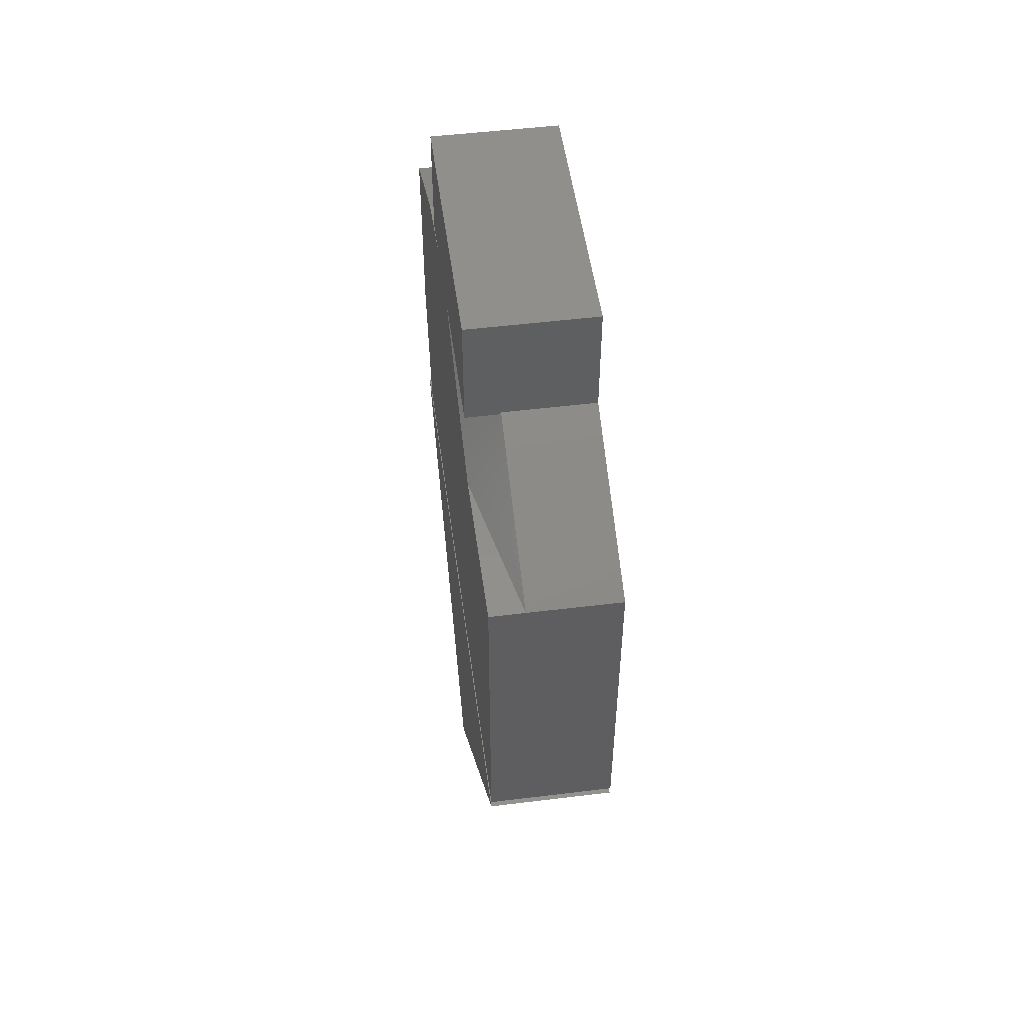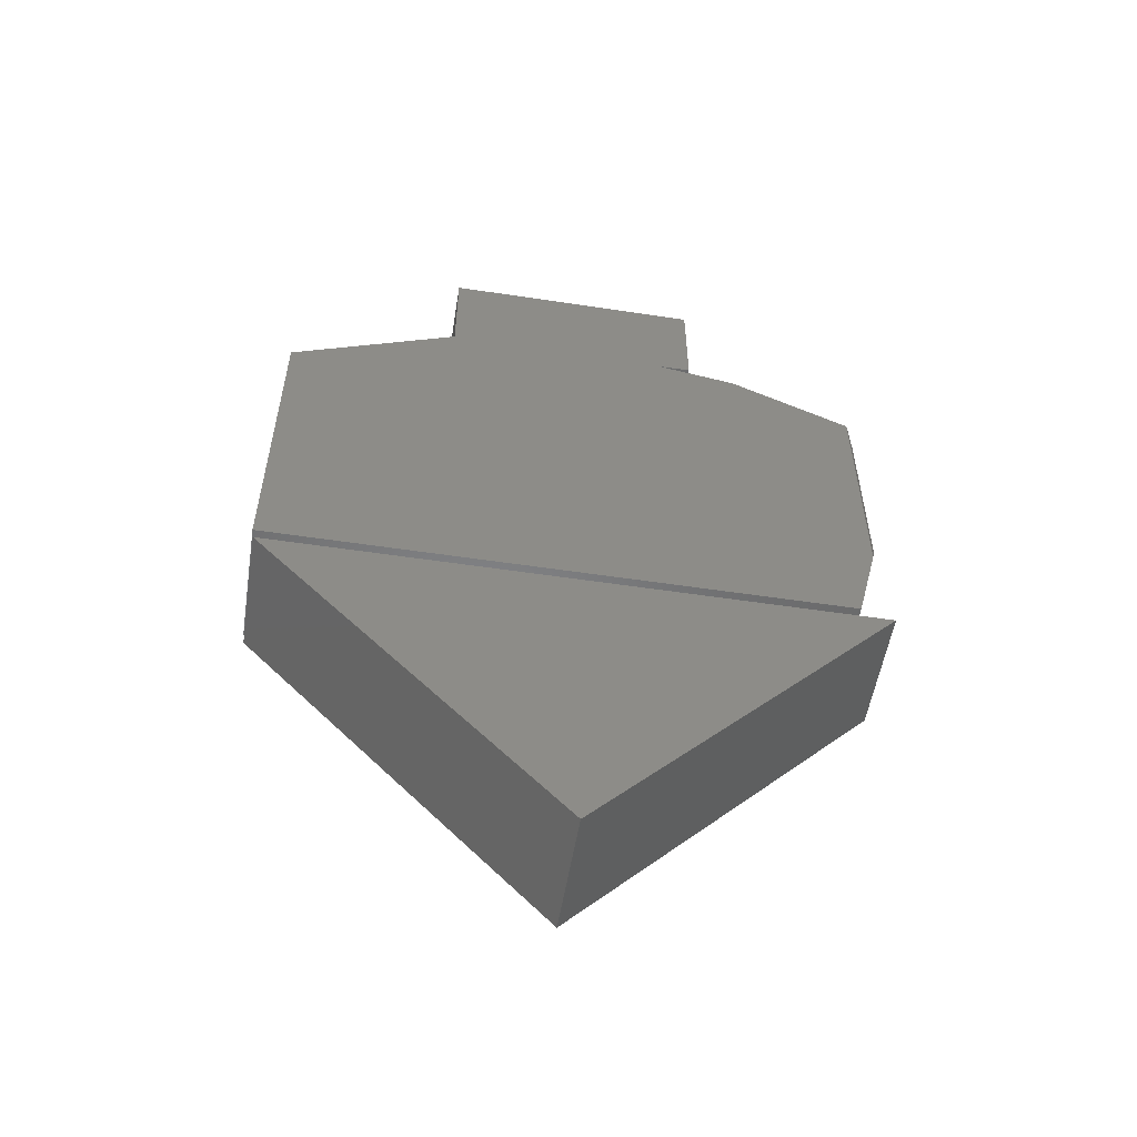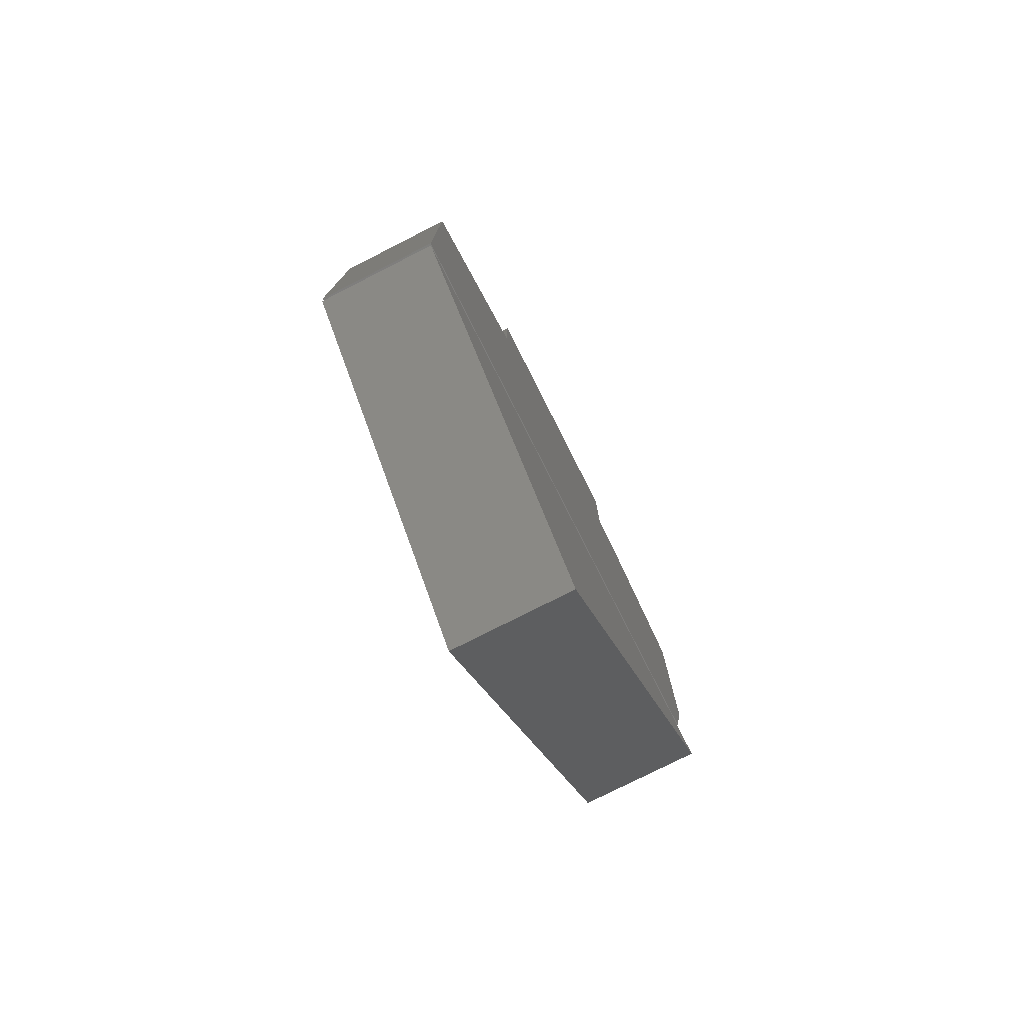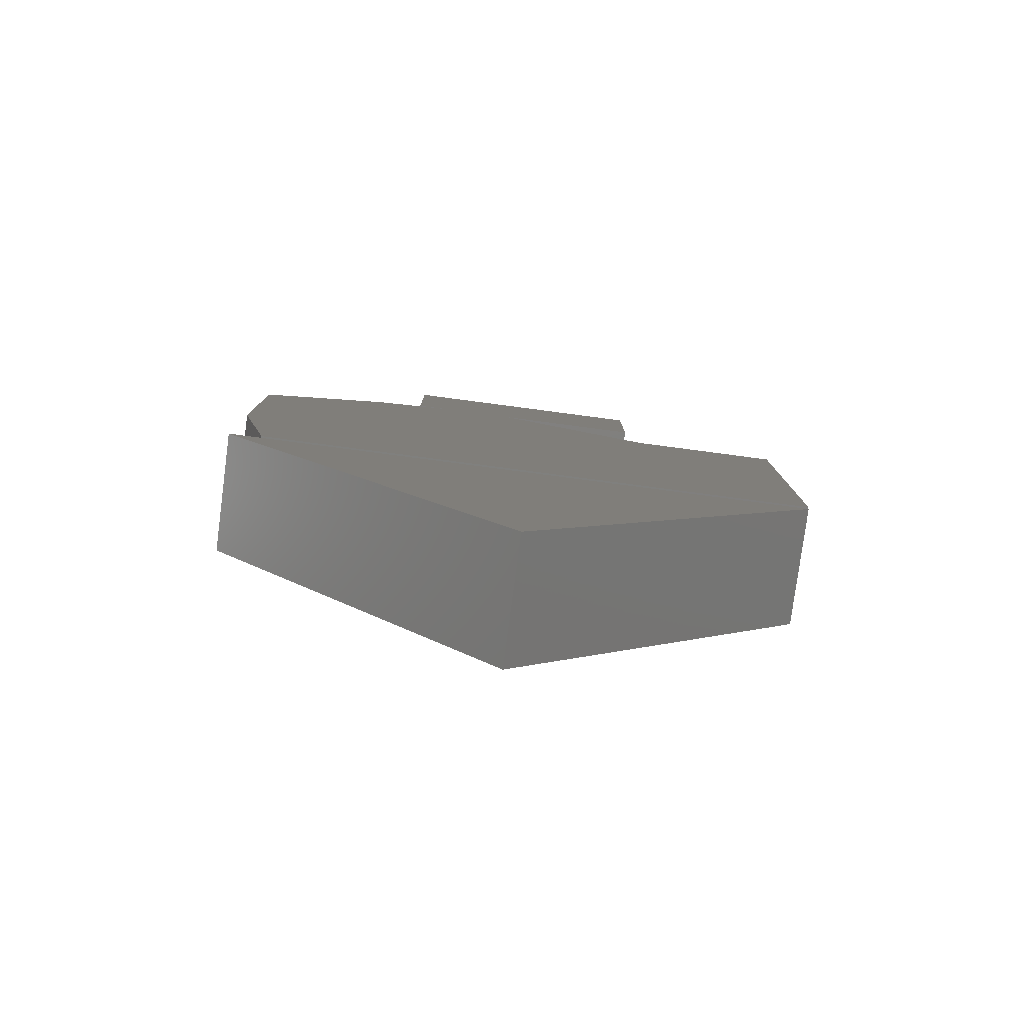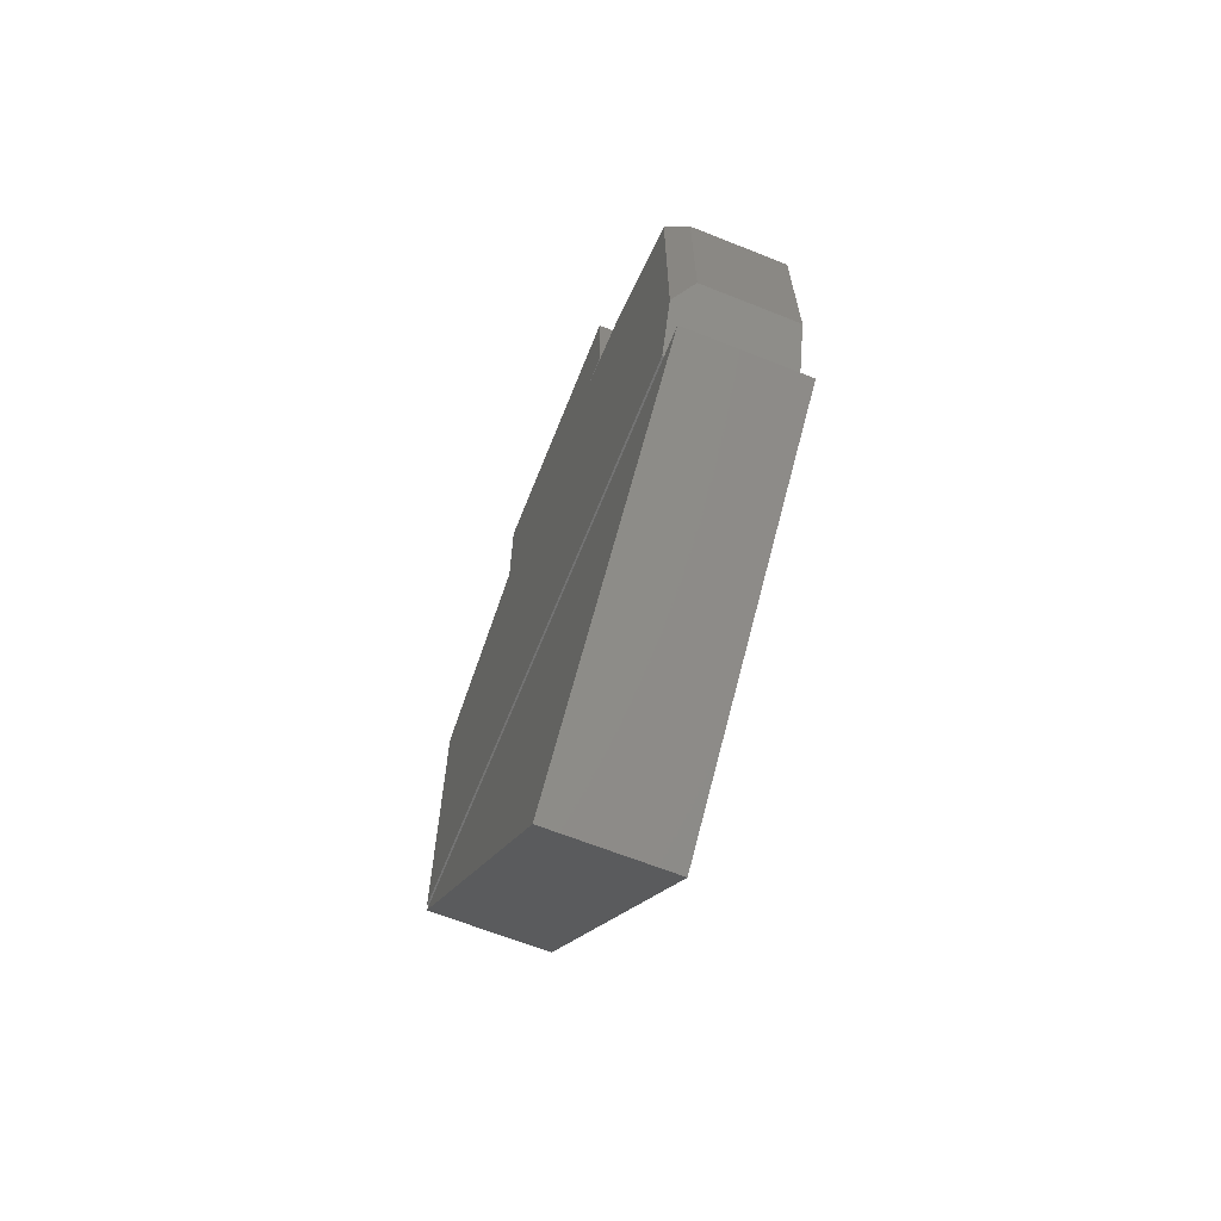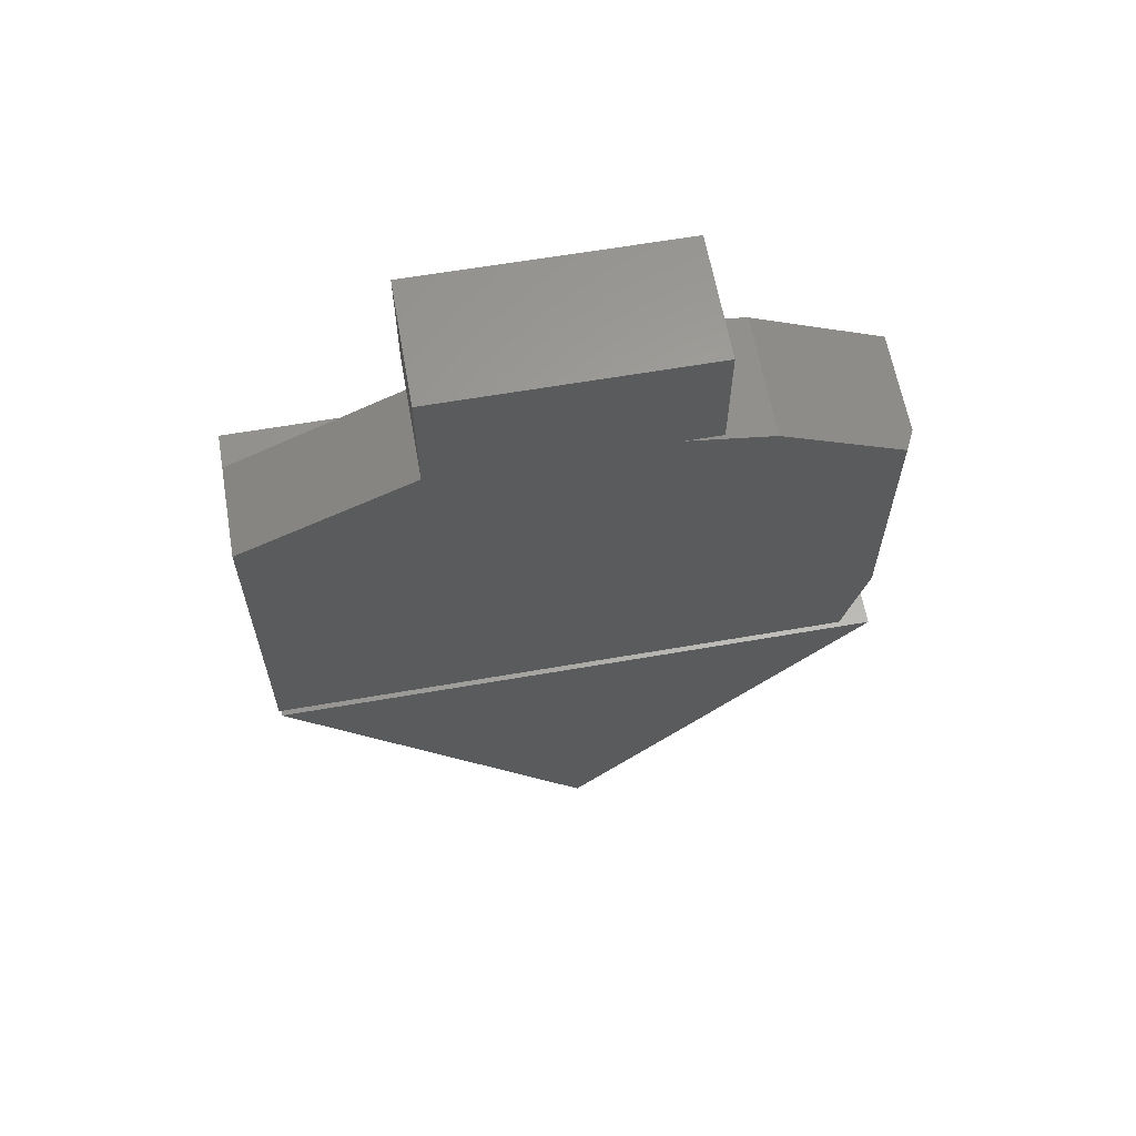
<metadata>
{"format":"stl","ext":"stl","renderer":"f3d","projection":"perspective","resolution":1024,"background":"white","views":[{"elev":51.2,"azim":172.4,"up":"+Y"},{"elev":-54.3,"azim":-99.1,"up":"+Y"},{"elev":-77.3,"azim":-153.1,"up":"+Y"},{"elev":-79.6,"azim":82.5,"up":"+Y"},{"elev":-65.4,"azim":-21.8,"up":"+Y"},{"elev":62.1,"azim":-100.0,"up":"+Y"}]}
</metadata>
<code>
# stl→obj: 35 verts, 62 faces
v 0.08594 0.1341 0.2969
v 0.08594 0.05469 0.2969
v 0.08594 0.05469 0.2719
v 0.08594 0.05469 0.2216
v 0.08594 0.05469 0.1172
v 0.08594 0.1341 0.1172
v 0.08594 -8.224e-05 0.4219
v 0.08594 -0.1328 0.4219
v 0.08594 0.04417 0.3301
v 0.08594 -0.2266 0.3984
v 0.08594 -8.224e-05 0.1081
v 0.08594 -0.2266 0
v 0.08594 -8.224e-05 -1.388e-17
v 0 -0.2266 0
v 0 0.05642 0.1172
v 0 -8.224e-05 -1.387e-17
v 0 0.05469 0.2719
v 0 -0.2266 0.3984
v 0 0.04417 0.3301
v -2.824e-16 -0.1641 0.4141
v 0 0.003762 0.4141
v 0 0.1341 0.1172
v 0 0.05469 0.2969
v 0 0.1341 0.2969
v 0.01562 -4.163e-17 0.4219
v 0.01562 -0.1328 0.4219
v 0.0625 0 0
v 0.06328 0.05469 0.1172
v 0.0625 0.05642 0.1172
v 0.08594 -0.4609 0.2109
v 0.08594 -0.2344 0.001069
v 0.08594 -0.2344 0.4208
v -1.165e-17 -0.2344 0.4208
v 1.165e-17 -0.2344 0.001069
v 0 -0.4609 0.2109
f 1 2 3
f 1 3 4
f 1 4 5
f 1 5 6
f 7 8 9
f 9 8 10
f 9 10 3
f 3 10 11
f 3 11 4
f 12 13 10
f 10 13 11
f 14 15 16
f 15 14 17
f 17 14 18
f 17 18 19
f 19 18 20
f 19 20 21
f 15 17 22
f 22 17 23
f 22 23 24
f 24 23 1
f 1 23 2
f 6 22 1
f 1 22 24
f 7 25 8
f 8 25 26
f 9 19 7
f 7 19 21
f 7 21 25
f 20 18 26
f 26 18 10
f 26 10 8
f 11 13 27
f 10 18 12
f 12 18 14
f 14 16 12
f 12 16 27
f 12 27 13
f 6 5 28
f 6 28 29
f 6 29 15
f 6 15 22
f 2 23 3
f 3 23 17
f 28 5 4
f 27 16 29
f 29 16 15
f 11 27 29
f 11 29 28
f 11 28 4
f 3 17 9
f 9 17 19
f 30 31 32
f 33 34 35
f 32 33 30
f 30 33 35
f 31 34 32
f 32 34 33
f 30 35 31
f 31 35 34
f 25 21 26
f 26 21 20

</code>
